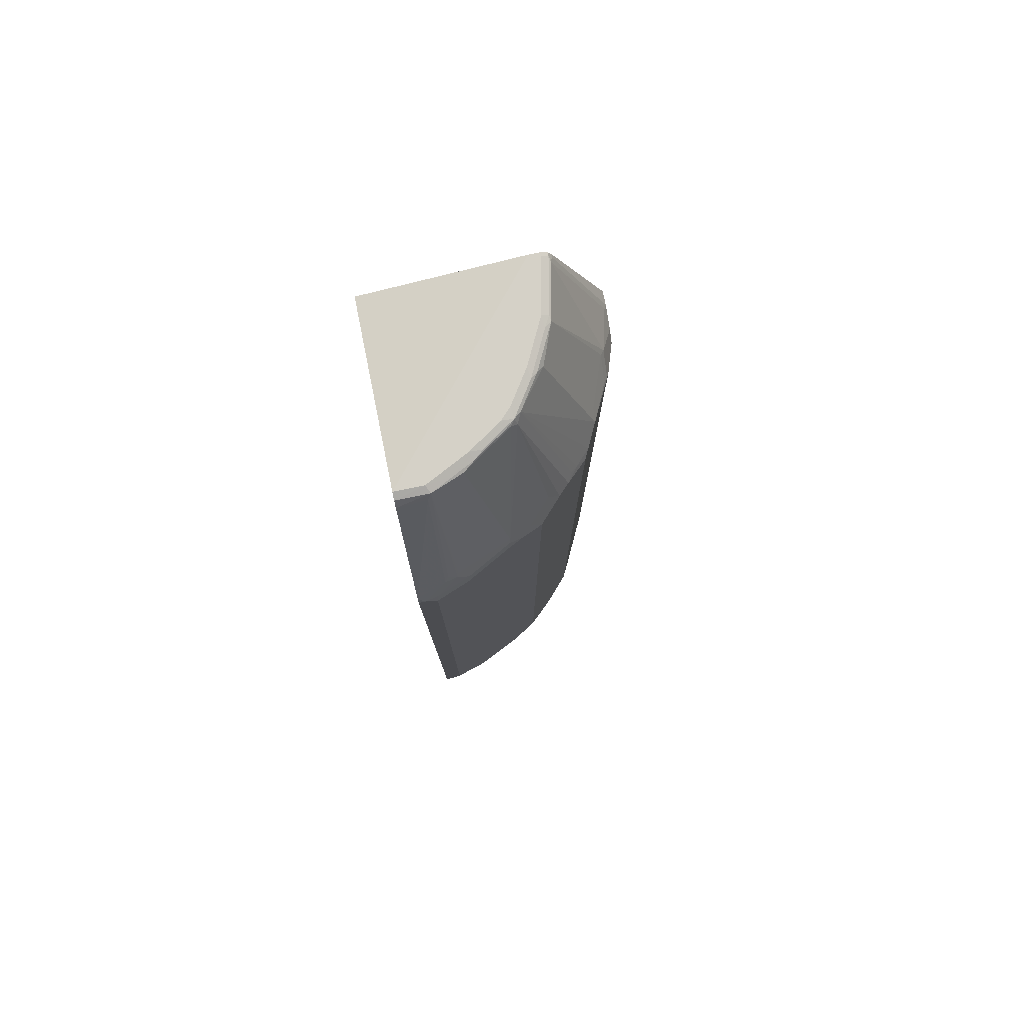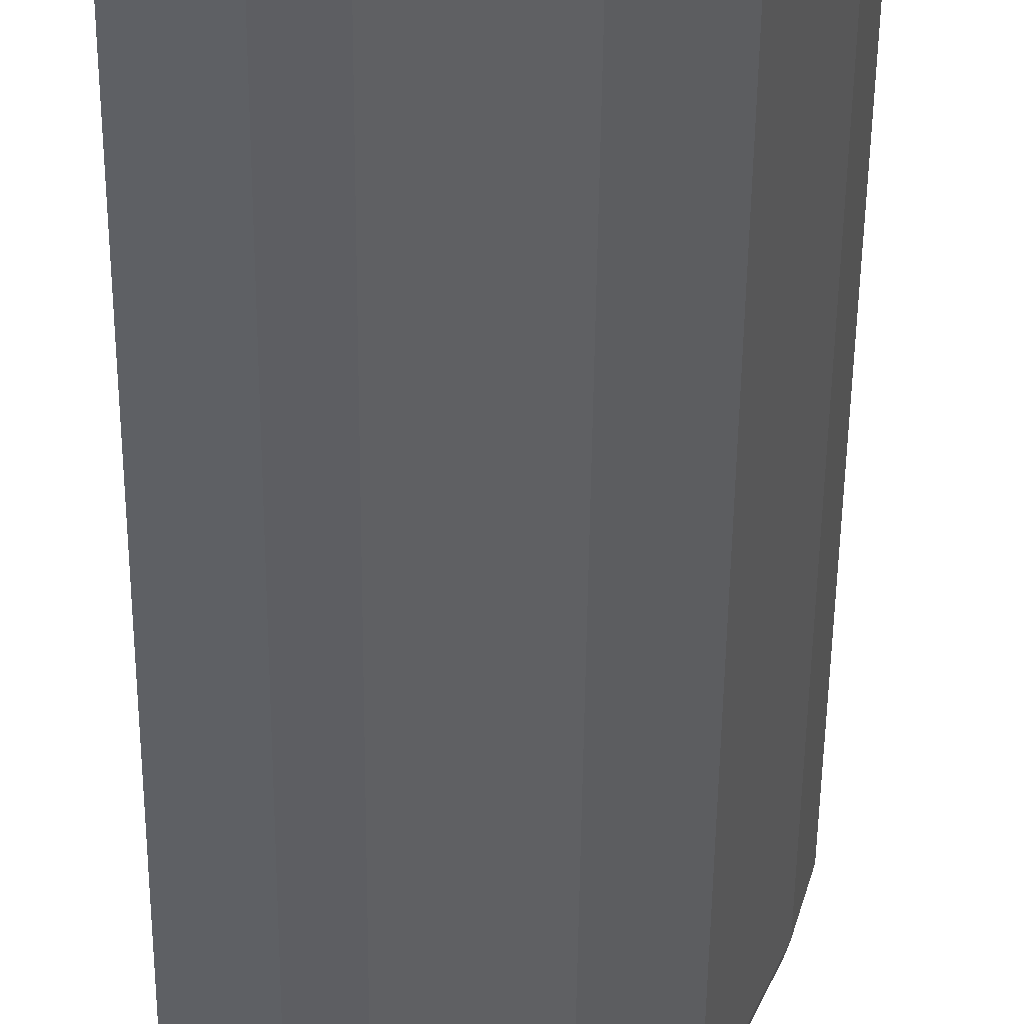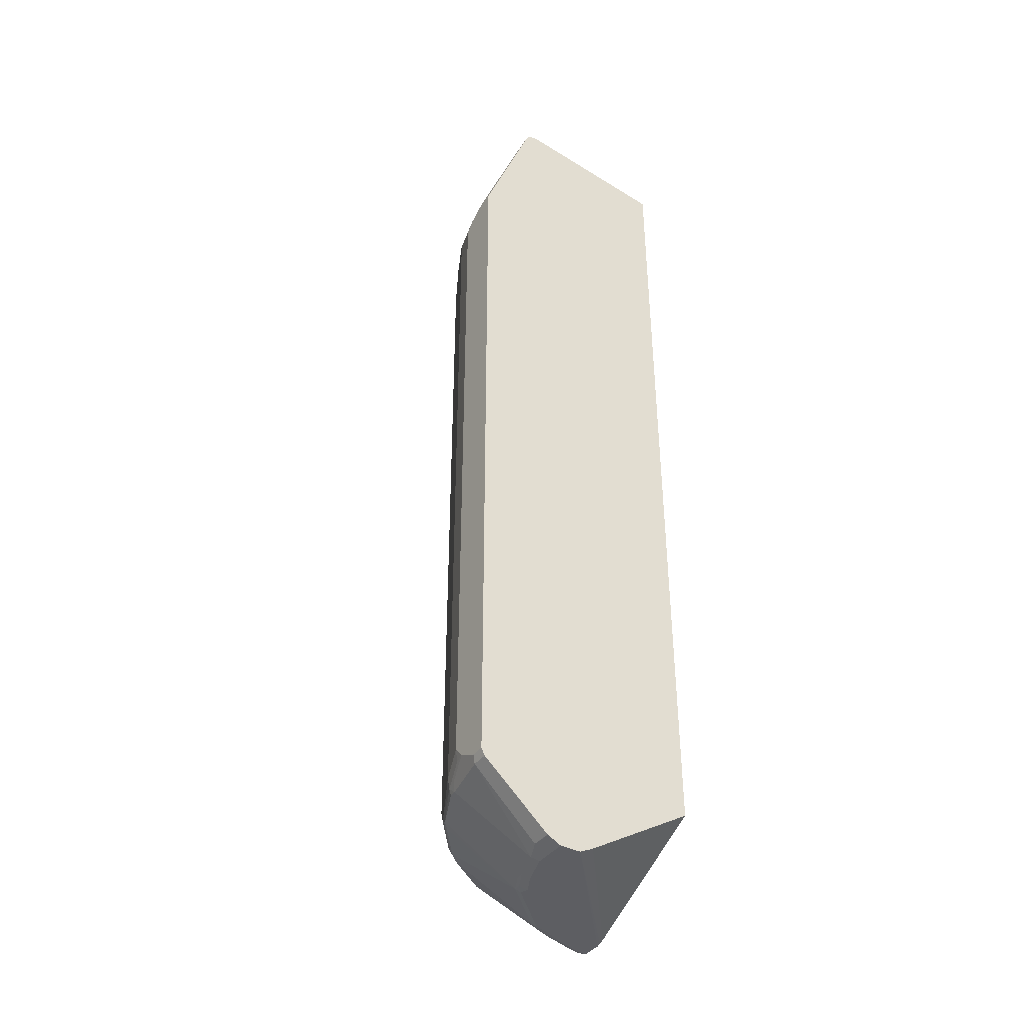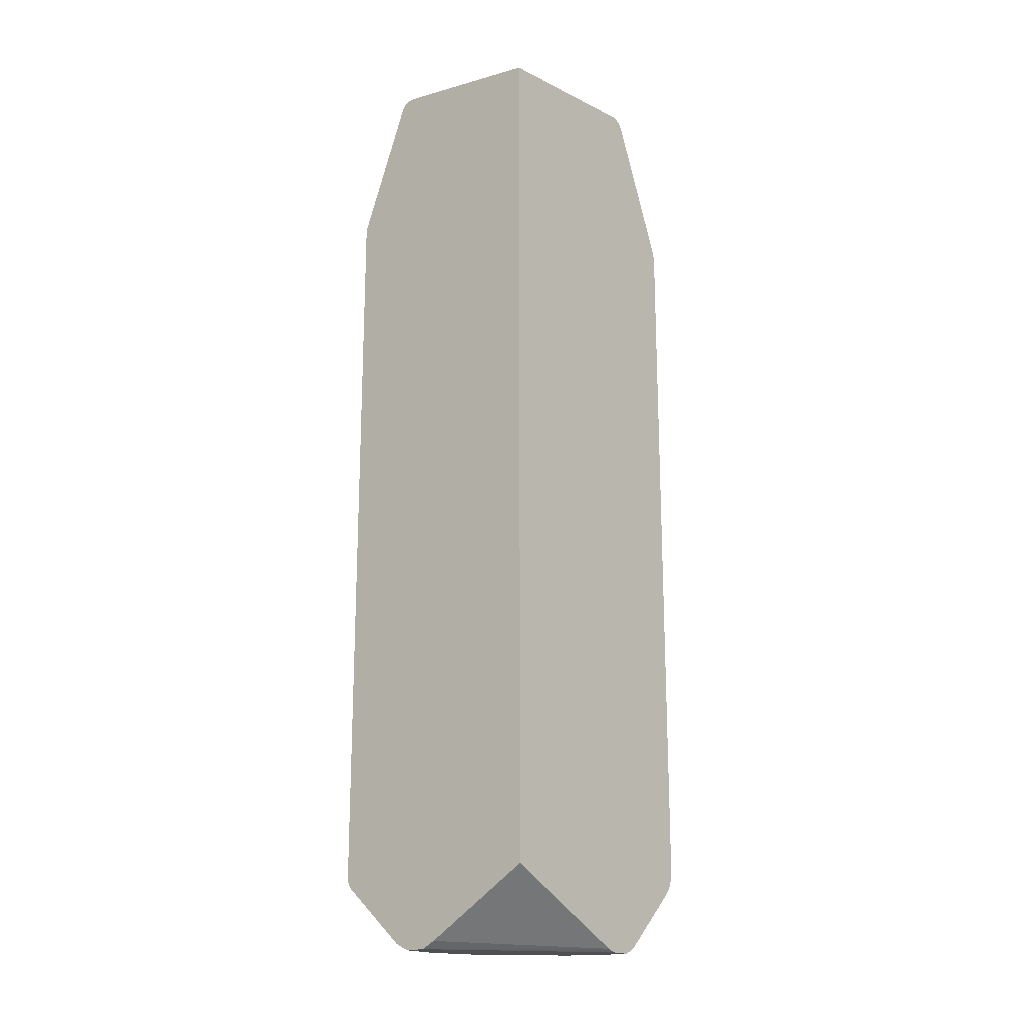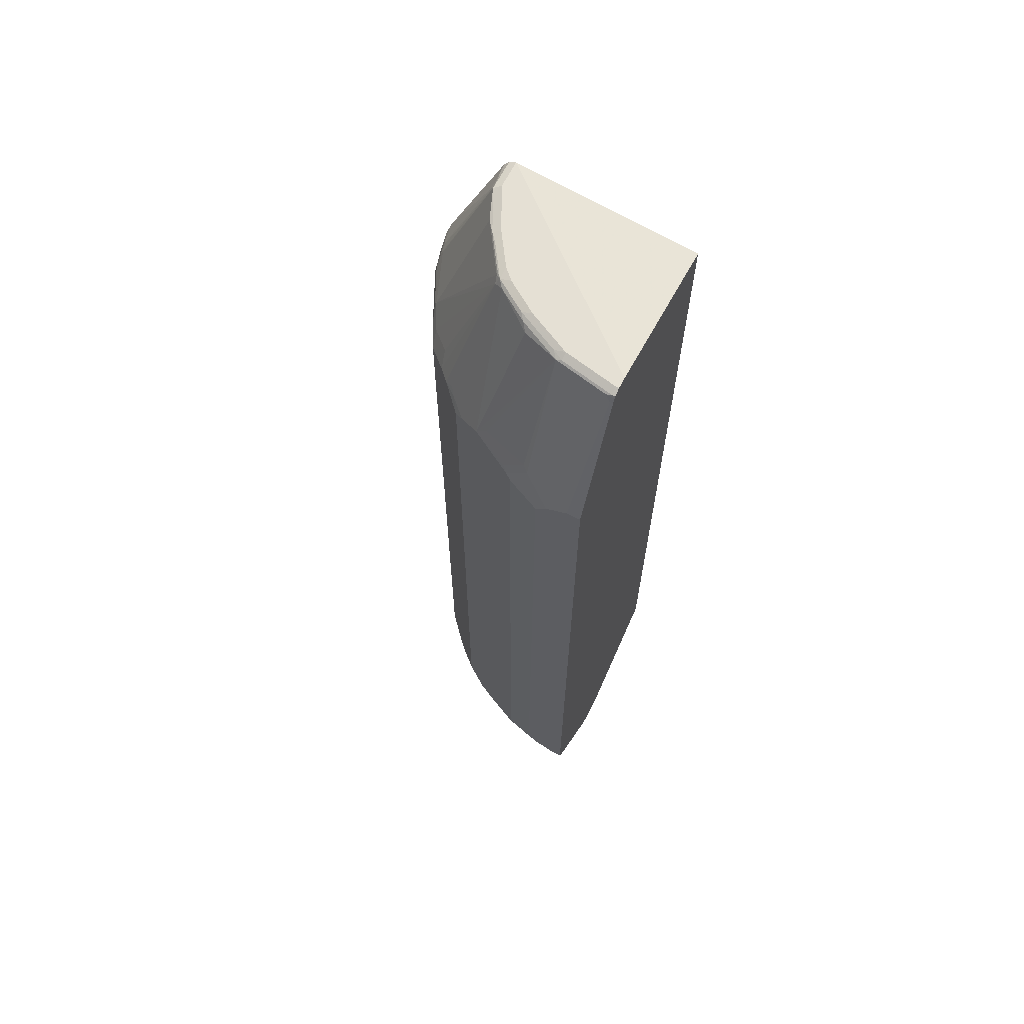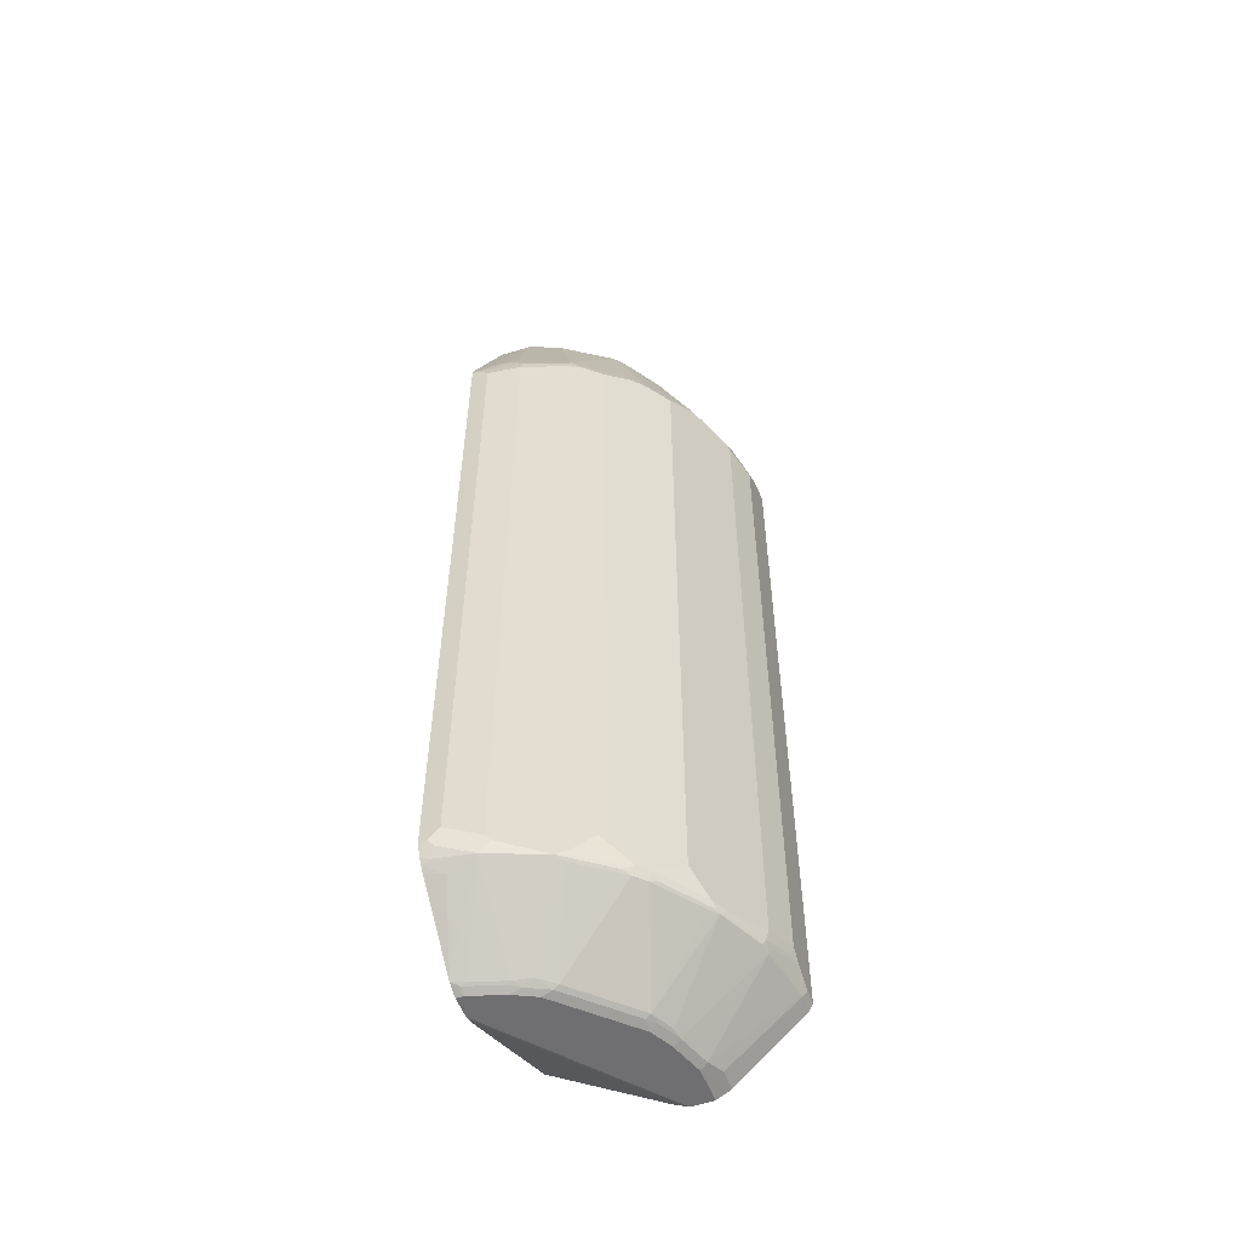
<metadata>
{"format":"obj","ext":"obj","renderer":"f3d","projection":"perspective","resolution":1024,"background":"white","views":[{"elev":79.1,"azim":78.4,"up":"+Y"},{"elev":-42.9,"azim":-0.5,"up":"+Z"},{"elev":-39.1,"azim":-122.5,"up":"+Y"},{"elev":-18.6,"azim":-50.8,"up":"+Y"},{"elev":65.7,"azim":-152.9,"up":"+Y"},{"elev":-54.7,"azim":110.7,"up":"+Y"}]}
</metadata>
<code>
v 0.01393 -0.9059 -0.3348
v 0.07879 -0.9059 -0.3348
v 0.01393 -0.9059 -0.2954
v 0.01393 -0.8931 -0.3602
v 0.1379 -0.9059 -0.3151
v 0.05252 -0.8926 -0.361
v 0.08535 -0.8992 -0.3479
v 0.2954 -0.9059 -0.0656
v 0.288 -0.904 -0.0656
v 0.2787 -0.9002 -0.0656
v 0.01393 -0.8926 -0.2692
v 0.01393 -0.8926 -0.361
v 0.1773 -0.9059 -0.2954
v 0.1444 -0.8992 -0.3282
v 0.1838 -0.8992 -0.3085
v 0.04596 -0.781 -0.4857
v 0.1444 -0.781 -0.4661
v 0.3348 -0.9059 -0.0656
v 0.01393 -0.7681 -0.0656
v 0.01393 -0.781 -0.4857
v 0.1994 -0.9009 -0.2954
v 0.2191 -0.9009 -0.2757
v 0.2167 -0.9059 -0.2561
v 0.1625 -0.896 -0.3249
v 0.2019 -0.896 -0.3052
v 0.01393 -0.7738 -0.4895
v 0.03941 -0.7679 -0.4923
v 0.07879 -0.7482 -0.4923
v 0.1379 -0.7679 -0.4726
v 0.16 -0.7679 -0.4677
v 0.1625 -0.7779 -0.4628
v 0.3348 -0.9059 -0.0788
v 0.3567 -0.8949 -0.0656
v 0.01393 0.8664 -0.0656
v 0.2413 -0.896 -0.2659
v 0.2388 -0.9009 -0.2561
v 0.2954 -0.9059 -0.1773
v 0.2429 -0.781 -0.4267
v 0.2585 -0.7826 -0.4135
v 0.3372 -0.7826 -0.3545
v 0.01393 -0.7679 -0.4923
v 0.0985 -0.7286 -0.4923
v 0.1009 -0.7482 -0.4874
v 0.1576 -0.7482 -0.4726
v 0.2363 -0.7679 -0.4332
v 0.3151 -0.9059 -0.1379
v 0.3479 -0.8992 -0.0788
v 0.3496 -0.896 -0.08866
v 0.4677 -0.7779 -0.1477
v 0.4595 -0.7942 -0.09848
v 0.47 -0.7865 -0.0656
v 0.3545 0.9059 -0.0656
v 0.01393 0.9059 -0.3545
v 0.3003 -0.896 -0.2068
v 0.2979 -0.9009 -0.1969
v 0.2511 -0.7779 -0.4234
v 0.3298 -0.7779 -0.3643
v 0.3413 -0.7679 -0.361
v 0.361 -0.7679 -0.3413
v 0.3569 -0.7826 -0.3348
v 0.01393 0.6301 -0.4923
v 0.0985 0.5908 -0.4923
v 0.1707 -0.7482 -0.4661
v 0.1576 0.6104 -0.4726
v 0.2495 -0.7679 -0.4267
v 0.3175 -0.9009 -0.1576
v 0.3282 -0.8992 -0.1379
v 0.3298 -0.896 -0.1477
v 0.4283 -0.7779 -0.2462
v 0.4603 -0.7679 -0.1773
v 0.4677 -0.7582 -0.1674
v 0.4923 -0.7482 -0.0788
v 0.4874 -0.7582 -0.08866
v 0.4792 -0.7745 -0.0788
v 0.4767 -0.7795 -0.0656
v 0.3676 0.8993 -0.0656
v 0.3545 0.9059 -0.1182
v 0.01393 0.9059 -0.3742
v 0.3216 -0.8926 -0.1773
v 0.416 -0.7826 -0.2561
v 0.2625 -0.7679 -0.4201
v 0.3019 -0.7286 -0.4004
v 0.3216 -0.7482 -0.3807
v 0.4004 -0.7286 -0.302
v 0.3815 -0.7679 -0.3151
v 0.3692 -0.7779 -0.3249
v 0.01393 0.886 -0.3938
v 0.03941 0.6301 -0.4923
v 0.07879 0.6104 -0.4923
v 0.1379 0.6301 -0.4726
v 0.2101 -0.7482 -0.4464
v 0.1707 0.6104 -0.4661
v 0.1674 0.6202 -0.4677
v 0.4201 -0.7679 -0.2626
v 0.4726 -0.7482 -0.1576
v 0.4923 -0.7286 -0.09848
v 0.4923 -0.7482 -0.0656
v 0.4852 -0.7658 -0.0656
v 0.483 -0.7701 -0.0656
v 0.4801 -0.7745 -0.0656
v 0.3771 0.886 -0.0656
v 0.3676 0.8992 -0.1248
v 0.3479 0.8992 -0.1641
v 0.3151 0.9059 -0.1969
v 0.01974 0.9059 -0.3742
v 0.01393 0.904 -0.378
v 0.3019 0.6104 -0.4004
v 0.4013 -0.7482 -0.2954
v 0.4004 0.6104 -0.302
v 0.01393 0.8954 -0.3892
v 0.02957 0.896 -0.3889
v 0.01974 0.886 -0.3938
v 0.04924 0.6399 -0.4874
v 0.1281 0.6596 -0.4677
v 0.1182 0.6498 -0.4726
v 0.2101 0.6104 -0.4464
v 0.1773 0.6301 -0.4603
v 0.2462 0.6399 -0.4283
v 0.2068 0.6202 -0.448
v 0.4595 -0.7482 -0.1838
v 0.4201 0.6301 -0.2626
v 0.4726 0.6104 -0.1576
v 0.4923 0.5908 -0.09848
v 0.4923 0.6104 -0.0656
v 0.4871 0.6291 -0.0656
v 0.3741 0.886 -0.1182
v 0.3446 0.896 -0.1822
v 0.4661 0.6629 -0.1248
v 0.4677 0.6498 -0.1403
v 0.4628 0.6596 -0.1428
v 0.4234 0.6596 -0.2413
v 0.3282 0.8992 -0.2035
v 0.2757 0.9059 -0.2561
v 0.3151 0.9009 -0.2191
v 0.1182 0.9059 -0.3545
v 0.01974 0.8992 -0.3873
v 0.01393 0.8992 -0.3873
v 0.2495 0.6301 -0.4267
v 0.2855 0.6202 -0.4086
v 0.3151 0.6301 -0.3815
v 0.3413 0.6301 -0.361
v 0.361 0.6301 -0.3413
v 0.3643 0.6596 -0.32
v 0.4037 0.6399 -0.2806
v 0.1182 0.8992 -0.3676
v 0.1281 0.896 -0.3692
v 0.1379 0.6695 -0.4603
v 0.2265 0.6596 -0.4283
v 0.1969 0.886 -0.3422
v 0.2658 0.896 -0.2905
v 0.4595 0.6104 -0.1838
v 0.4283 0.6498 -0.2388
v 0.4332 0.6301 -0.2363
v 0.4677 0.6301 -0.16
v 0.4874 0.6104 -0.1009
v 0.4923 0.6104 -0.0788
v 0.4885 0.6255 -0.0656
v 0.4726 0.6498 -0.1182
v 0.3249 0.896 -0.2117
v 0.2823 0.886 -0.2822
v 0.2855 0.896 -0.2708
v 0.2888 0.8992 -0.2626
v 0.256 0.9059 -0.2757
v 0.2757 0.9009 -0.2782
v 0.1969 0.9059 -0.3151
v 0.1379 0.9009 -0.3569
v 0.3249 0.6399 -0.3692
v 0.1674 0.896 -0.3495
v 0.2068 0.896 -0.3298
v 0.2167 0.9009 -0.3175
f 1 2 5
f 93 118 119
f 93 117 118
f 93 147 117
f 93 114 147
f 92 119 116
f 92 93 119
f 90 114 93
f 90 115 114
f 88 111 113
f 88 112 111
f 88 115 89
f 88 114 115
f 88 113 114
f 87 111 112
f 87 110 111
f 85 108 94
f 84 121 94
f 94 120 95
f 84 109 121
f 94 121 151
f 95 120 151
f 105 145 136
f 105 135 145
f 104 134 133
f 104 132 134
f 103 132 104
f 103 127 132
f 102 130 131
f 102 129 130
f 102 128 129
f 102 158 128
f 102 126 158
f 102 127 103
f 101 126 102
f 101 125 126
f 95 123 96
f 95 122 123
f 95 151 122
f 94 151 120
f 105 136 106
f 84 108 85
f 82 109 84
f 69 95 71
f 69 94 95
f 69 85 94
f 69 86 85
f 69 80 86
f 68 79 69
f 66 68 67
f 66 79 68
f 65 82 81
f 65 91 82
f 64 93 92
f 64 90 93
f 63 116 91
f 63 92 116
f 63 91 65
f 62 90 64
f 62 115 90
f 69 71 70
f 84 94 108
f 71 95 96
f 72 123 156
f 82 107 109
f 82 116 107
f 82 91 116
f 82 84 83
f 78 105 106
f 77 103 104
f 77 102 103
f 76 102 77
f 76 101 102
f 74 100 75
f 74 99 100
f 73 99 74
f 73 98 99
f 72 98 73
f 72 97 98
f 72 124 97
f 72 156 124
f 72 96 123
f 106 136 137
f 107 116 138
f 107 138 118
f 141 167 150
f 140 150 167
f 140 167 141
f 139 150 140
f 135 166 145
f 135 170 166
f 135 165 170
f 134 162 164
f 133 164 163
f 133 134 164
f 132 159 162
f 132 162 134
f 131 161 159
f 131 160 161
f 131 144 160
f 129 131 130
f 129 152 131
f 141 150 160
f 129 154 152
f 141 160 142
f 143 160 144
f 168 170 169
f 166 170 168
f 164 169 170
f 163 170 165
f 163 164 170
f 161 164 162
f 160 164 161
f 159 161 162
f 156 158 157
f 150 164 160
f 150 169 164
f 149 169 150
f 149 168 169
f 146 148 147
f 146 168 149
f 146 166 168
f 145 166 146
f 142 160 143
f 129 155 154
f 129 156 155
f 129 158 156
f 116 119 118
f 114 146 147
f 111 114 113
f 111 146 114
f 111 145 146
f 111 136 145
f 111 137 136
f 110 137 111
f 109 131 121
f 109 144 131
f 109 143 144
f 109 142 143
f 109 141 142
f 107 141 109
f 107 140 141
f 107 139 140
f 107 118 139
f 116 118 138
f 117 147 118
f 118 147 148
f 118 148 146
f 128 158 129
f 127 131 159
f 127 159 132
f 125 158 126
f 125 157 158
f 124 156 157
f 123 155 156
f 123 154 155
f 62 89 115
f 122 154 123
f 122 153 152
f 121 122 151
f 121 153 122
f 121 152 153
f 121 131 152
f 118 150 139
f 118 149 150
f 118 146 149
f 122 152 154
f 61 112 88
f 102 131 127
f 60 86 80
f 13 22 23
f 13 21 22
f 13 15 21
f 10 19 11
f 8 10 9
f 8 19 10
f 8 34 19
f 8 52 34
f 8 76 52
f 8 101 76
f 8 125 101
f 8 157 125
f 8 124 157
f 8 97 124
f 8 98 97
f 8 99 98
f 8 100 99
f 14 24 15
f 8 75 100
f 14 17 24
f 15 25 21
f 25 38 39
f 24 38 25
f 24 31 38
f 23 36 37
f 22 36 23
f 22 35 36
f 22 25 35
f 21 25 22
f 18 32 33
f 17 31 24
f 17 30 31
f 17 29 30
f 17 28 29
f 17 27 28
f 16 27 17
f 16 26 27
f 16 20 26
f 15 24 25
f 8 51 75
f 8 33 51
f 8 18 33
f 1 110 87
f 1 137 110
f 1 106 137
f 1 78 106
f 1 53 78
f 1 34 53
f 1 19 34
f 1 11 19
f 1 3 11
f 61 87 112
f 1 18 8
f 1 32 18
f 1 46 32
f 1 37 46
f 1 23 37
f 1 13 23
f 1 5 13
f 1 87 61
f 1 61 41
f 1 41 26
f 1 26 20
f 7 17 14
f 7 16 17
f 6 16 7
f 6 20 16
f 6 12 20
f 5 15 13
f 5 14 15
f 4 12 6
f 25 39 40
f 3 10 11
f 3 8 9
f 2 14 5
f 2 7 14
f 2 6 7
f 2 4 6
f 1 4 2
f 1 12 4
f 1 20 12
f 3 9 10
f 25 40 35
f 1 8 3
f 27 41 61
f 52 104 133
f 52 77 104
f 52 76 77
f 50 75 51
f 49 68 69
f 49 75 50
f 49 74 75
f 49 73 74
f 49 72 73
f 49 96 72
f 49 71 96
f 49 70 71
f 49 69 70
f 48 68 49
f 47 68 48
f 47 67 68
f 46 67 47
f 52 133 163
f 46 66 67
f 52 163 165
f 52 135 105
f 26 41 27
f 59 84 85
f 59 86 60
f 59 85 86
f 58 83 84
f 58 82 83
f 58 81 82
f 56 58 57
f 56 81 58
f 56 65 81
f 55 79 66
f 54 69 79
f 54 80 69
f 54 60 80
f 54 79 55
f 52 78 53
f 52 105 78
f 52 165 135
f 46 55 66
f 58 84 59
f 44 92 63
f 33 48 49
f 33 47 48
f 32 47 33
f 32 46 47
f 30 38 31
f 30 45 38
f 30 44 45
f 33 49 50
f 30 42 44
f 28 30 29
f 28 43 30
f 28 42 43
f 27 42 28
f 27 89 62
f 27 88 89
f 45 65 56
f 30 43 42
f 33 50 51
f 27 62 42
f 35 54 55
f 44 64 92
f 34 52 53
f 44 65 45
f 44 63 65
f 42 64 44
f 42 62 64
f 40 60 54
f 40 59 60
f 40 58 59
f 27 61 88
f 40 56 57
f 40 57 58
f 35 40 54
f 36 55 37
f 37 55 46
f 35 55 36
f 38 45 56
f 38 56 40
f 38 40 39

</code>
